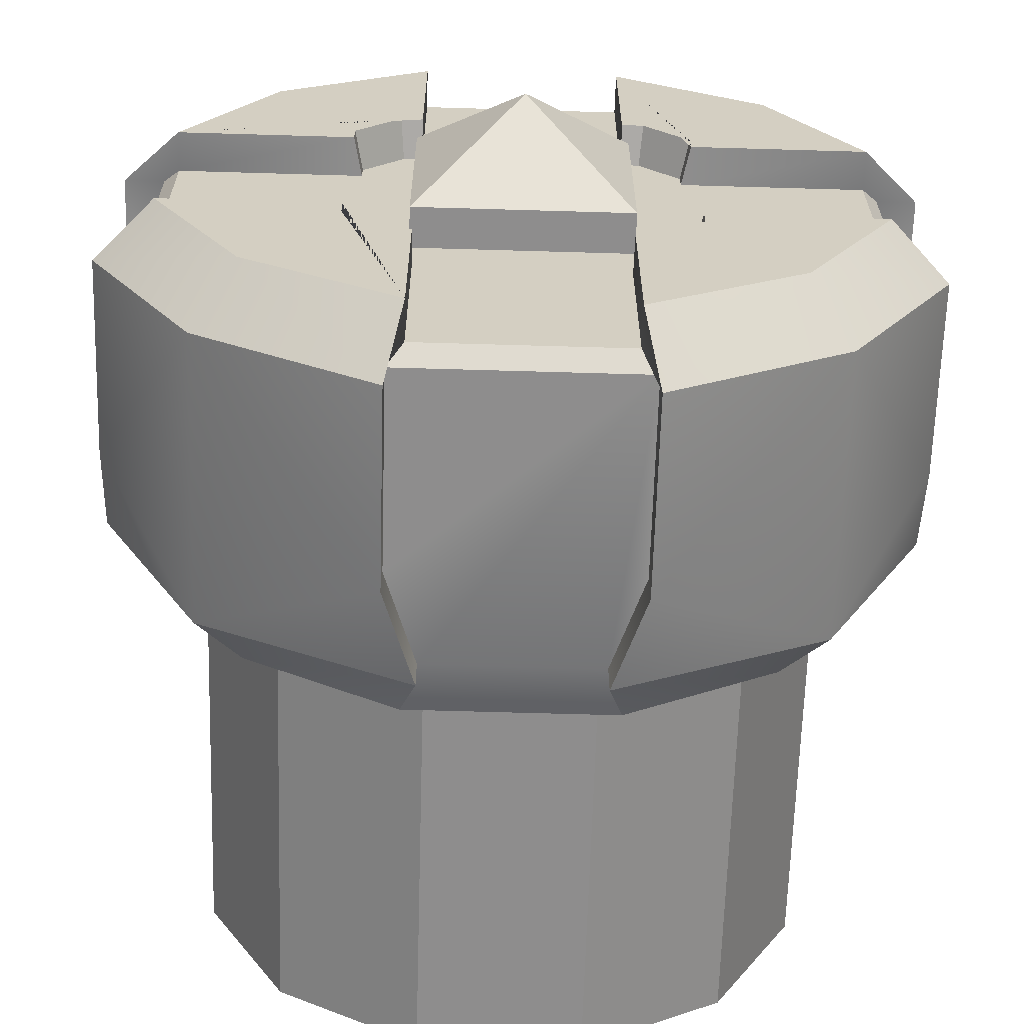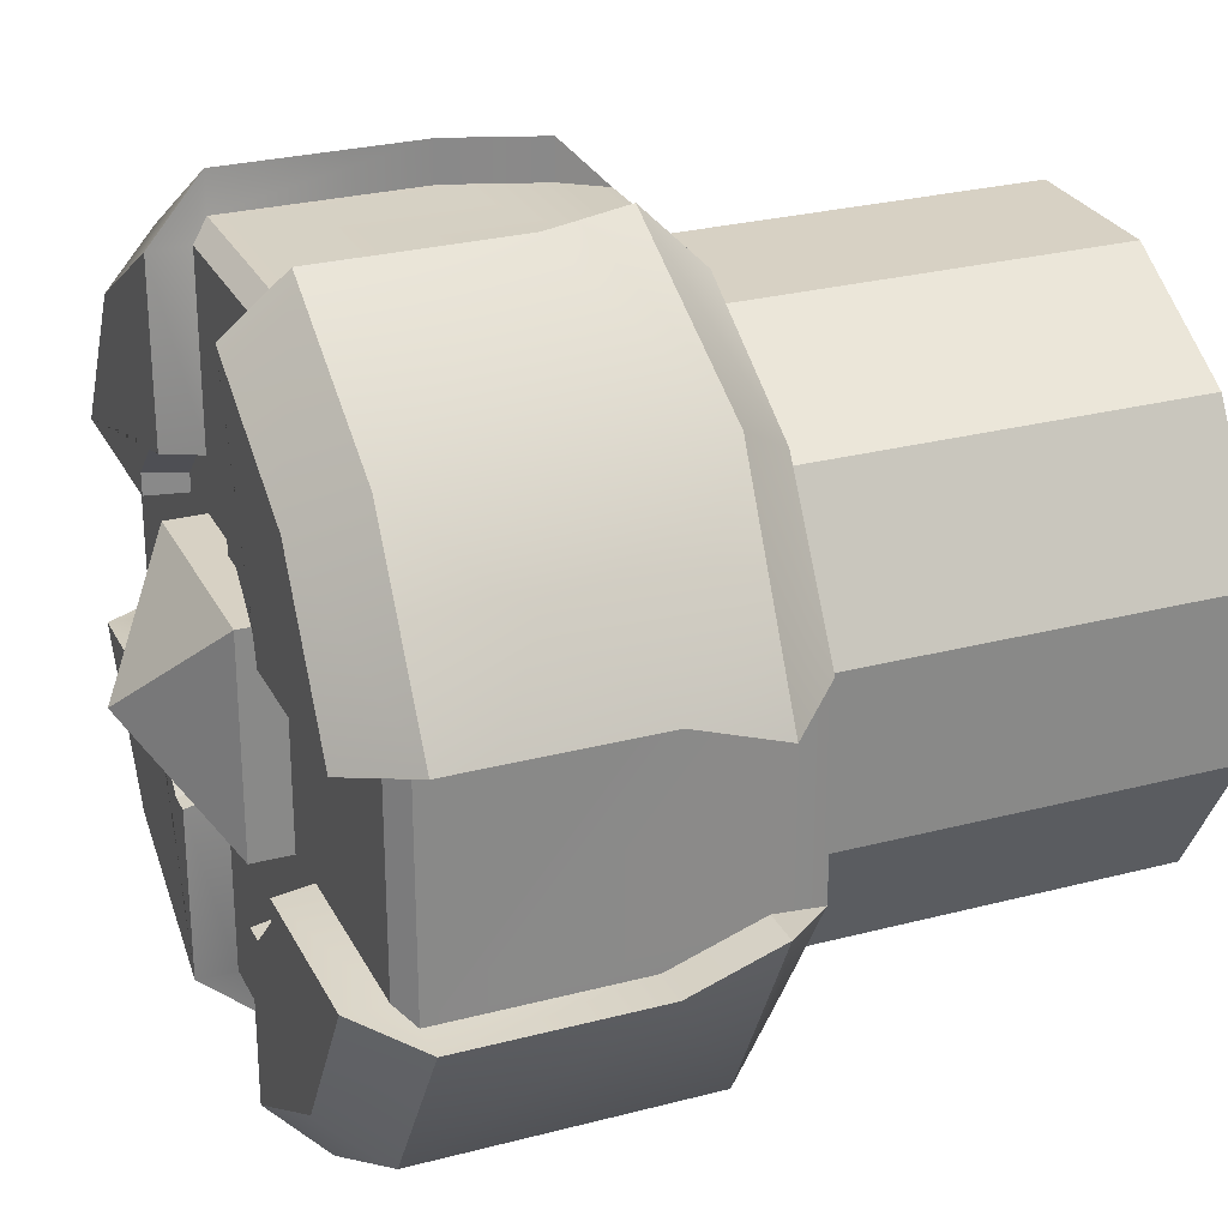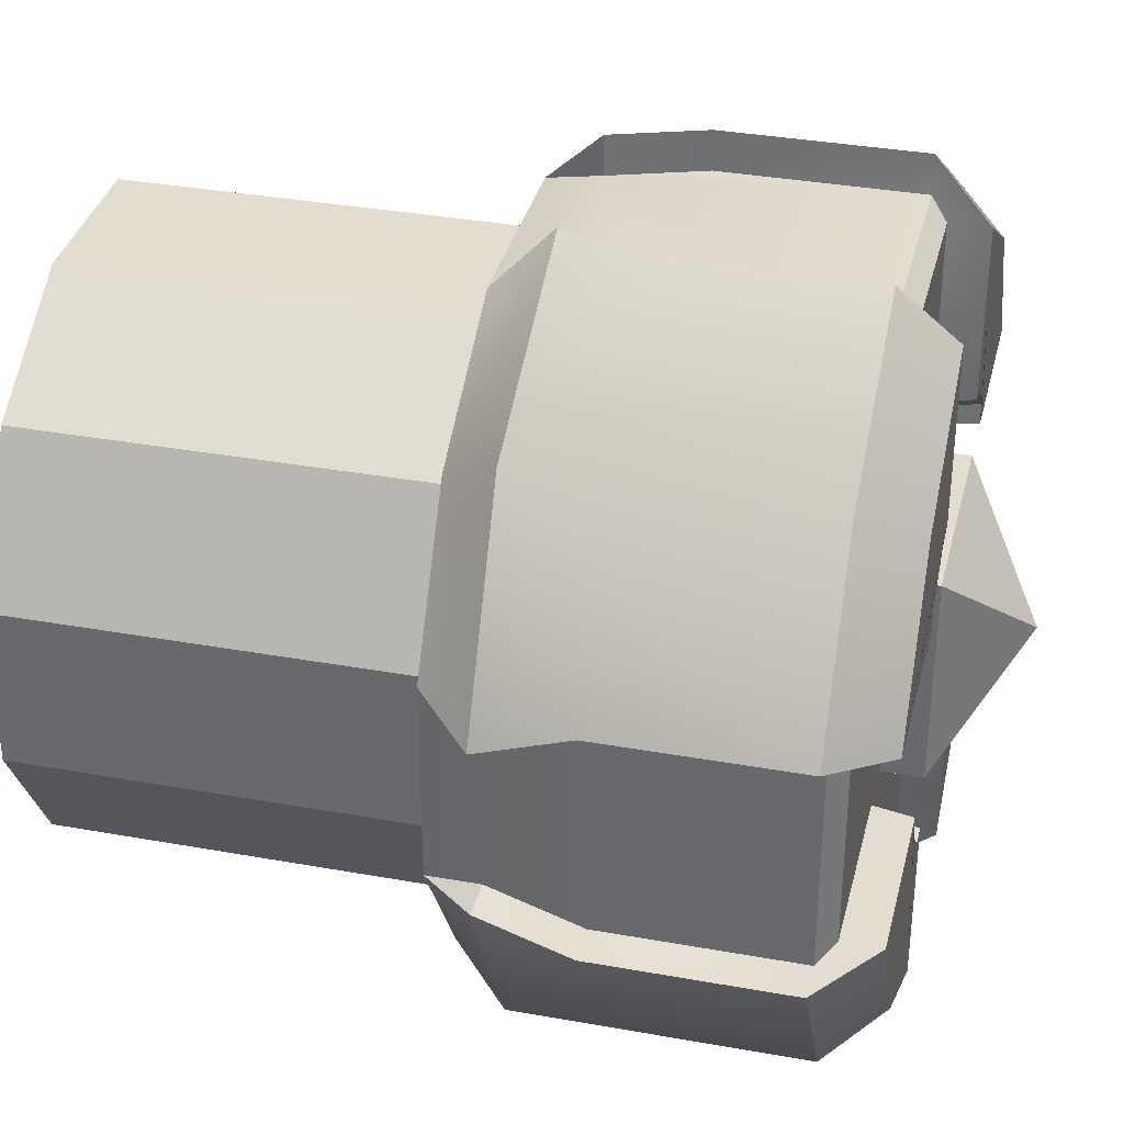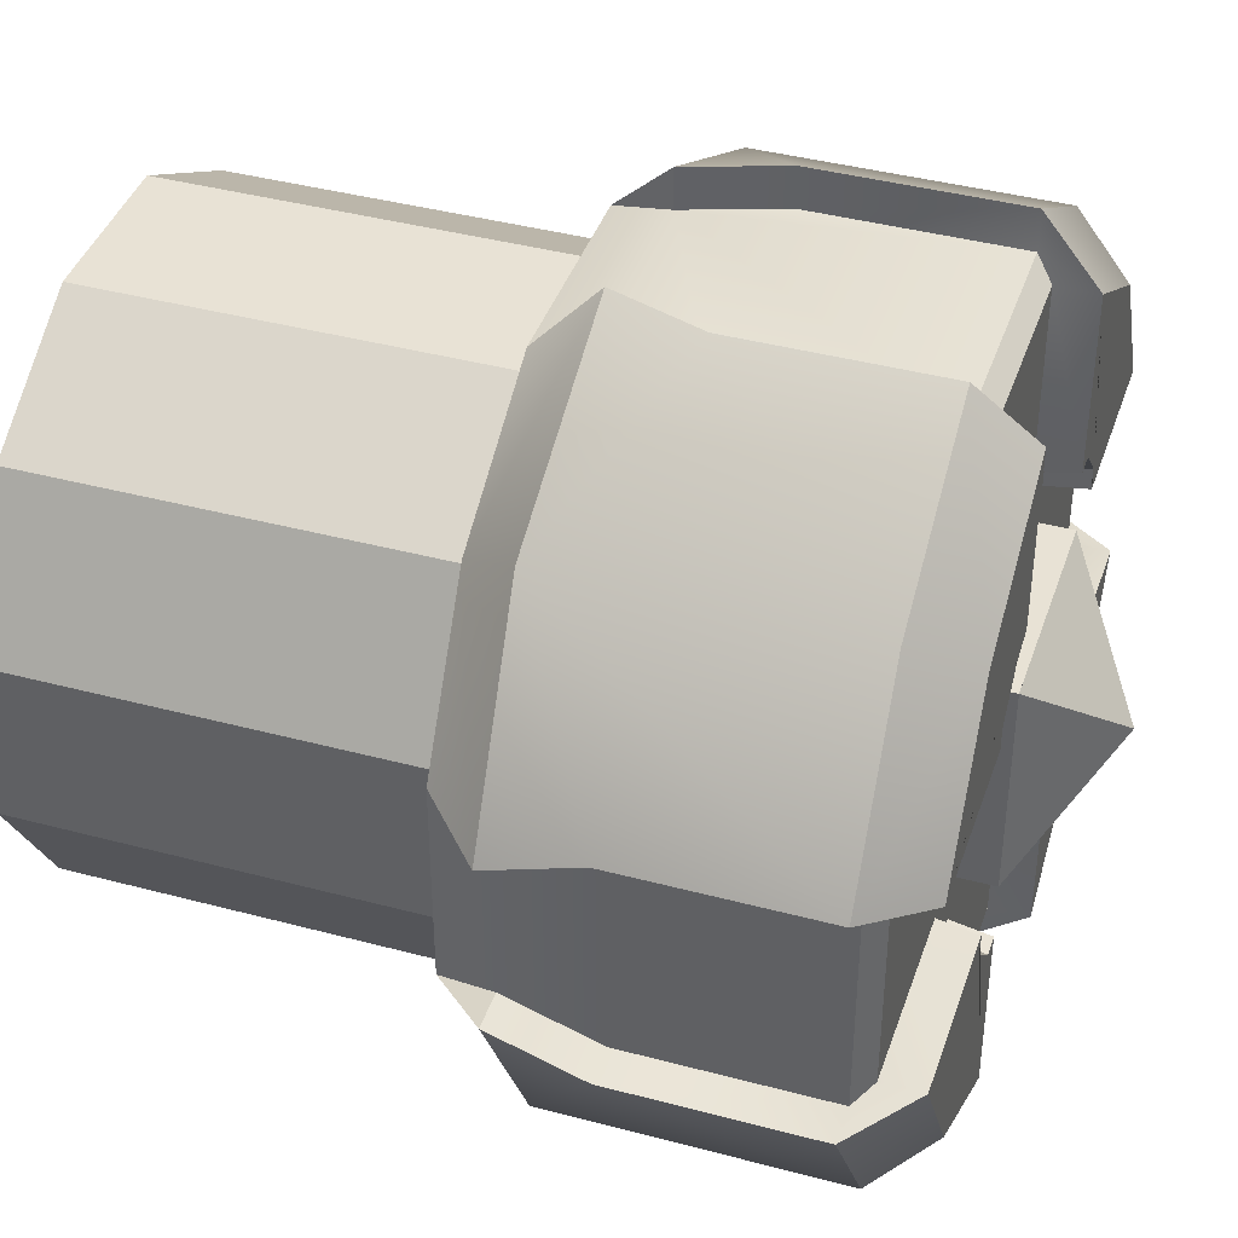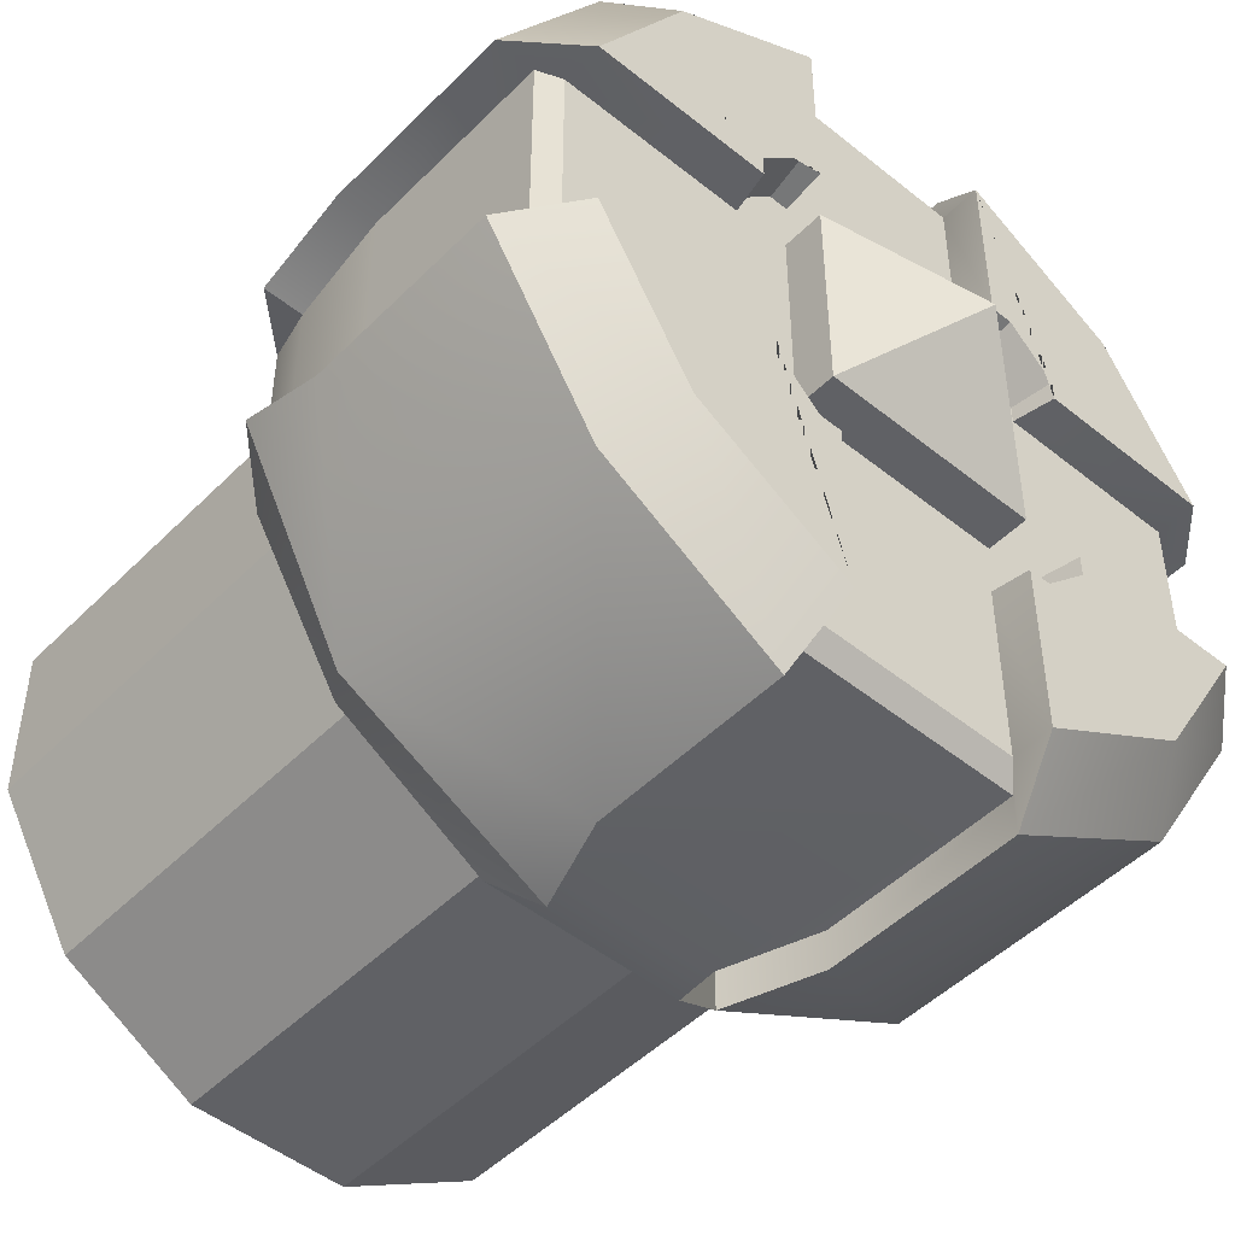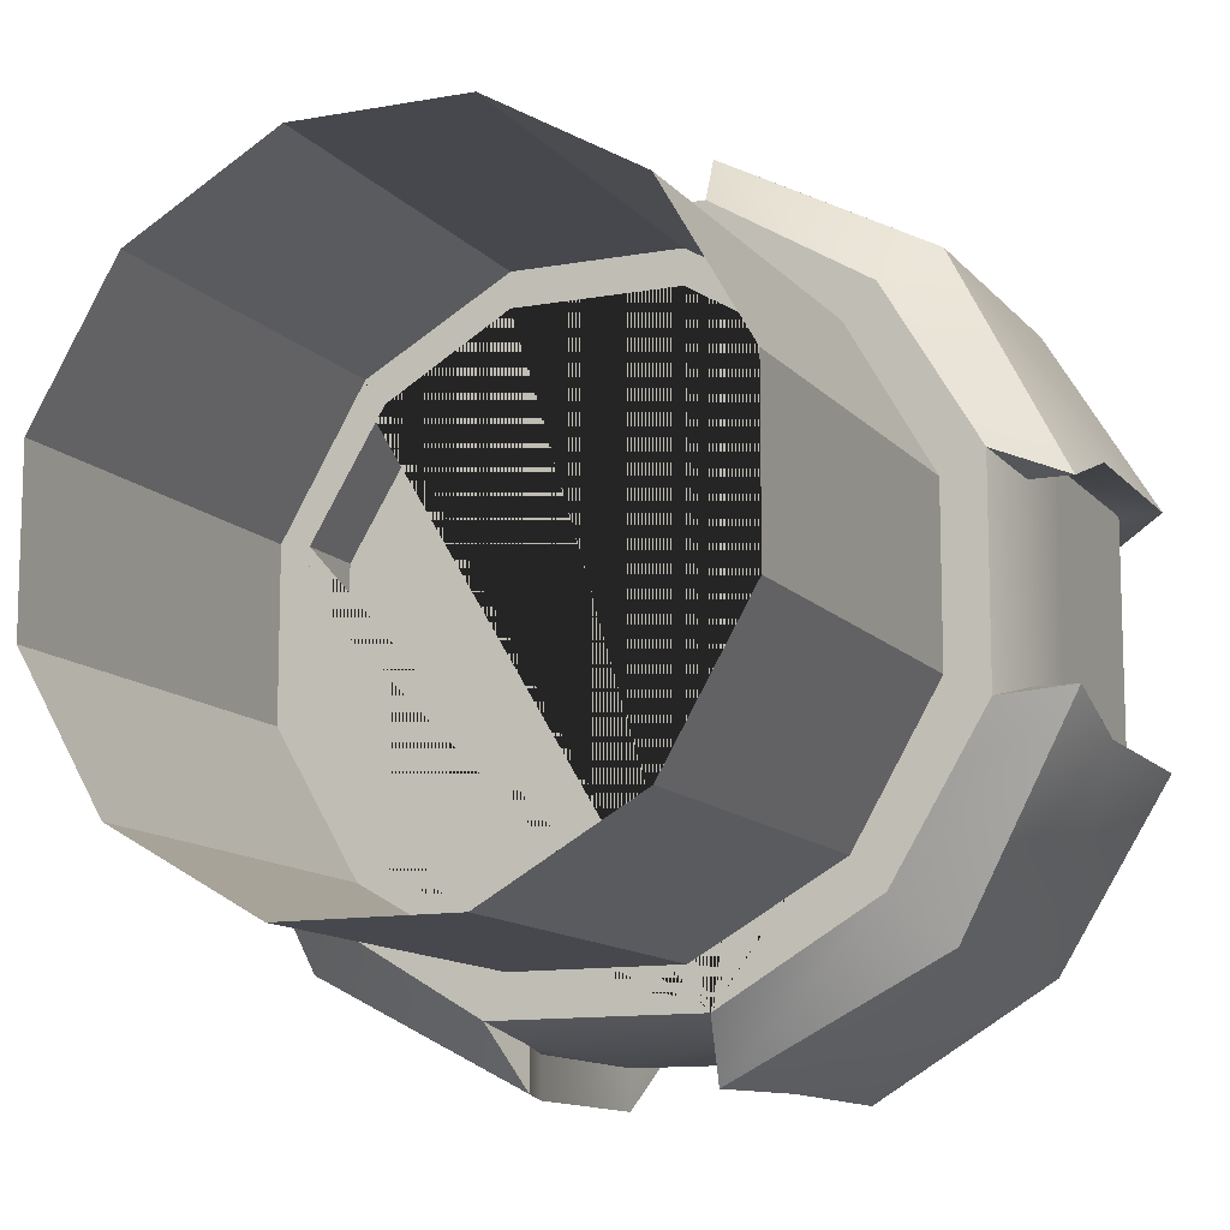
<metadata>
{"format":"obj","ext":"obj","renderer":"f3d","projection":"perspective","resolution":1024,"background":"white","views":[{"elev":-64.7,"azim":178.3,"up":"+Z"},{"elev":27.1,"azim":-112.2,"up":"+Z"},{"elev":35.0,"azim":103.5,"up":"+Z"},{"elev":40.6,"azim":108.1,"up":"+Z"},{"elev":-48.2,"azim":138.0,"up":"+Z"},{"elev":-11.8,"azim":23.7,"up":"+Z"}]}
</metadata>
<code>
o m_BF_MotionEngine_Linear_112_Base_Instance.001
v -0.147 0.4288 -0.5
v -0.366 0.4288 -0.366
v 0.1269 0.5 -0.4288
v -0.5 0.4288 -0.147
v -0.4288 0.5 -0.1269
v 0.147 0.4288 0.5
v -0.147 0.4288 0.5
v -0.3157 0.5 0.3157
v -0.1269 0.5 0.4288
v 0.1269 0.5 0.4288
v -0.366 0.4288 0.366
v -0.5 0.4288 0.147
v 0.147 0.4288 -0.5
v 0.5 0.4288 -0.147
v 0.5 0.4288 0.147
v 0.366 0.4288 -0.366
v 0.4288 0.5 0.1269
v 0.3157 0.5 0.3157
v 0.366 0.4288 0.366
v 0.3157 0.5 -0.3157
v -0.1269 0.5 -0.4288
v 0.4288 0.5 -0.1269
v -0.3157 0.5 -0.3157
v -0.4288 0.5 0.1269
v 0.3789 -0.5 -0.1015
v 0.1074 0.07117 -0.5
v -0.1074 0.07117 -0.5
v -0.366 0.07117 -0.366
v 0.1269 -1e-06 -0.4288
v 0.2774 -0.5 0.2774
v -0.5 0.07117 -0.1074
v -0.4288 -1e-06 -0.1269
v 0.1074 0.07117 0.5
v -0.1074 0.07117 0.5
v -0.3157 -1e-06 0.3157
v -0.1269 -1e-06 0.4288
v 0.1269 -1e-06 0.4288
v -0.366 0.07117 0.366
v -0.5 0.07117 0.1074
v 0.366 0.07117 -0.366
v 0.5 0.07117 -0.1074
v 0.5 0.07117 0.1074
v 0.4288 -1e-06 0.1269
v 0.3157 -1e-06 0.3157
v 0.366 0.07117 0.366
v 0.2774 0.09345 -0.2774
v 0.3789 0.09345 -0.1015
v 0.3789 0.09345 0.1015
v 0.2774 0.09345 0.2774
v 0.1015 0.09345 0.3789
v -0.1015 0.09345 0.3789
v -0.2774 0.09345 0.2774
v -0.3789 0.09345 0.1015
v -0.3789 0.09345 -0.1015
v -0.2774 0.09345 -0.2774
v -0.1015 0.09345 -0.3789
v 0.1015 0.09345 -0.3789
v 0.3157 -1e-06 -0.3157
v -0.1269 -1e-06 -0.4288
v 0.4288 -1e-06 -0.1269
v -0.3157 -1e-06 -0.3157
v -0.4288 -1e-06 0.1269
v -0.147 0.1851 -0.5
v -0.5 0.1851 -0.147
v 0.147 0.1851 0.5
v -0.147 0.1851 0.5
v -0.5 0.1851 0.147
v 0.147 0.1851 -0.5
v 0.5 0.1851 -0.147
v 0.5 0.1851 0.147
v 0.1015 -0.5 0.3789
v -0.2 0.45 0.15
v 0.132 0.45 -0.132
v 0.2 0.45 -0.15
v 0.2 0.45 0.15
v -0.132 0.45 0.132
v -0.1541 0.5 -0.21
v 0.1541 0.5 -0.21
v -0.21 0.5 0.1541
v -0.1541 0.5 0.21
v 0.1541 0.5 0.21
v -0.15 0.45 -0.2
v -0.21 0.5 -0.1541
v 0.15 0.45 0.2
v 0.21 0.5 0.1541
v -0.15 0.45 0.2
v -0.2 0.45 -0.15
v 0.15 0.45 -0.2
v 0.21 0.5 -0.1541
v -0.132 0.5 0.132
v 0.132 0.45 0.132
v 0.132 0.5 0.132
v -0.132 0.5 -0.132
v -0.132 0.45 -0.132
v 0.132 0.5 -0.132
v -1e-06 0.6 0
v -0.1015 -1e-06 -0.3488
v 0.3431 -1e-06 0.09582
v 0.2526 -1e-06 0.2468
v -0.3431 -1e-06 0.09582
v 0.3431 -1e-06 -0.1073
v -0.2526 -1e-06 0.2468
v -0.1015 -1e-06 0.3373
v 0.1015 -1e-06 0.3373
v 0.1015 -1e-06 -0.3488
v -0.3431 -1e-06 -0.1073
v -0.2526 -1e-06 -0.2583
v 0.2526 -1e-06 -0.2583
v -0.1015 0.09345 -0.3488
v 0.3431 0.09345 0.09582
v 0.2526 0.09345 0.2468
v 0.3789 -0.5 0.1015
v -0.3431 0.09345 0.09582
v -0.1015 -0.5 0.3789
v 0.3431 0.09345 -0.1073
v -0.2526 0.09345 0.2468
v -0.1015 0.09345 0.3373
v 0.1015 0.09345 0.3373
v 0.1015 0.09345 -0.3488
v -0.3431 0.09345 -0.1073
v -0.2526 0.09345 -0.2583
v 0.2526 0.09345 -0.2583
v -0.2774 -0.5 -0.2774
v -0.3789 -0.5 -0.1015
v -0.3789 -0.5 0.1015
v 0.2774 -0.5 -0.2774
v 0.1015 -0.5 -0.3789
v -0.2774 -0.5 0.2774
v -0.1015 -0.5 -0.3789
v 0.1269 0.5 -0.132
v 0.1269 0.5 0.132
v 0.1269 0.5039 -0.1269
v 0.1269 0.45 -0.2
v 0.1269 0.5039 0.1269
v 0.1269 0.45 0.2
v 0.1269 0.5 -0.21
v 0.1269 0.5 0.21
v -0.1269 0.5 -0.132
v -0.1269 0.5039 -0.1269
v -0.1269 0.5039 0.1269
v -0.1269 0.5 0.132
v -0.1269 0.5 -0.21
v -0.1269 0.45 -0.132
v -0.1269 0.45 0.2
v -0.1269 0.5 0.21
v -0.1269 0.45 -0.2
v 0.2 0.45 0.1269
v -0.21 0.5 0.1269
v 0.21 0.5 0.1269
v 0.132 0.5 0.1269
v -0.132 0.5 0.1269
v -0.2 0.45 0.1269
v -0.21 0.5 -0.1269
v 0.2 0.45 -0.1269
v -0.132 0.5 -0.1269
v 0.132 0.5 -0.1269
v 0.21 0.5 -0.1269
v -0.2 0.45 -0.1269
v -0.1269 0.45 0.4288
v 0.1269 0.45 0.4288
v -0.1269 0.45 -0.4288
v 0.1269 0.45 -0.4288
v 0.4288 0.45 0.1269
v 0.4288 0.45 -0.1269
v 0.147 0.4288 -0.45
v -0.4288 0.45 -0.1269
v -0.4288 0.45 0.1269
v -0.147 0.4288 0.45
v 0.147 0.4288 0.45
v -0.147 0.4288 -0.45
v -0.45 0.4288 0.147
v -0.45 0.4288 -0.147
v 0.45 0.4288 -0.147
v 0.45 0.4288 0.147
v -0.1074 0.07117 -0.45
v 0.1074 0.07117 -0.45
v -0.45 0.07117 -0.1074
v -0.45 0.07117 0.1074
v -0.1074 0.07117 0.45
v 0.1074 0.07117 0.45
v 0.45 0.07117 -0.1074
v 0.45 0.07117 0.1074
v 0.45 0.1851 0.147
v -0.45 0.1851 -0.147
v 0.45 0.1851 -0.147
v -0.147 0.1851 -0.45
v 0.147 0.1851 -0.45
v -0.45 0.1851 0.147
v -0.147 0.1851 0.45
v 0.147 0.1851 0.45
v -0.1269 0.45 -0.21
v 0.1269 0.45 -0.21
v -0.1269 0.45 0.21
v 0.1269 0.45 0.21
v 0.21 0.45 -0.1269
v 0.21 0.45 0.1269
v -0.21 0.45 0.1269
v -0.21 0.45 -0.1269
f 1 23 21
f 23 1 2
f 37 180 179 36
f 19 6 65 45
f 20 13 3
f 13 20 16
f 13 68 187 165
f 97 105 119 109
f 4 23 2
f 23 4 5
f 86 80 145 144
f 11 38 66 7
f 12 8 24
f 8 12 11
f 34 36 179
f 7 8 11
f 8 7 9
f 67 38 11 12
f 16 40 68 13
f 63 28 2 1
f 114 51 52 128
f 55 56 129 123
f 14 20 22
f 20 14 16
f 18 15 17
f 15 18 19
f 6 18 10
f 18 6 19
f 84 81 85 75
f 17 15 174 163
f 63 1 170 186
f 37 33 180
f 43 182 42
f 57 127 129 56
f 90 76 91 92 131 141
f 114 71 50 51
f 54 55 123 124
f 93 94 76 90 151 155
f 30 49 50 71
f 124 125 53 54
f 52 53 125 128
f 75 85 149 147
f 63 27 28
f 27 59 61
f 61 28 27
f 30 112 48 49
f 58 29 26
f 26 40 58
f 28 31 64
f 31 28 61
f 61 32 31
f 92 91 73 95 156 150
f 126 46 47 25
f 39 62 35
f 35 38 39
f 38 34 66
f 34 38 35
f 35 36 34
f 67 39 38
f 40 26 68
f 101 98 110 115
f 69 41 40
f 41 60 58
f 58 40 41
f 44 43 42
f 42 45 44
f 65 33 45
f 33 37 44
f 44 45 33
f 15 19 45 70
f 45 42 70
f 112 25 47 48
f 57 46 126 127
f 74 89 78 88
f 29 59 175 176
f 149 17 163 196
f 95 73 143 138 130
f 68 26 176 187
f 29 176 26
f 2 28 64 4
f 96 134 132
f 92 134 131
f 96 139 140
f 93 139 138
f 100 106 120 113
f 21 142 191 161
f 29 58 60 43 44 37 36 35 102 103 104 99 98 101 108 105 97 107 106 100 62 32 61 59
f 35 62 100 102
f 109 119 122 115 110 111 118 117 116 113 120 121
f 99 104 118 111
f 82 77 83 87
f 105 108 122 119
f 103 102 116 117
f 107 97 109 121
f 104 103 117 118
f 102 100 113 116
f 108 101 115 122
f 106 107 121 120
f 98 99 111 110
f 5 83 77 21 23
f 21 77 142
f 16 14 69 40
f 88 78 136 133
f 87 83 153 158
f 72 79 80 86
f 172 184 177 178 188 171
f 142 146 191
f 135 137 81 84
f 130 132 95
f 132 156 95
f 3 136 78 89 157 22 20
f 69 14 173 185
f 131 134 140 141
f 9 145 80 79 148 24 8
f 140 151 90
f 146 142 77 82
f 141 140 90
f 154 195 157
f 138 139 132 130
f 138 143 94 93
f 137 135 194
f 140 134 96
f 152 148 79 72
f 150 134 92
f 136 192 133
f 24 148 197 167
f 17 149 85 81 137 10 18
f 151 140 139 155
f 5 153 83
f 132 139 96
f 198 158 153
f 156 132 134 150
f 155 139 93
f 154 157 89 74
f 41 69 185 181
f 185 173 174 183 182 181
f 171 167 166 172
f 174 173 164 163
f 165 170 161 162
f 170 165 187 176 175 186
f 179 180 190 169 168 189
f 168 169 160 159
f 160 194 193 159
f 191 192 162 161
f 167 197 198 166
f 164 195 196 163
f 22 157 195 164
f 193 144 145
f 67 12 171 188
f 6 10 160 169
f 64 31 177 184
f 149 196 147
f 7 66 189 168
f 5 4 172 166
f 145 9 159 193
f 70 42 182 183
f 136 3 162 192
f 65 6 169 190
f 9 7 168 159
f 10 137 194 160
f 59 27 175
f 41 181 60
f 39 67 188 178
f 1 21 161 170
f 66 34 179 189
f 153 5 166 198
f 33 65 190 180
f 27 63 186 175
f 3 13 165 162
f 14 22 164 173
f 197 148 152
f 15 70 183 174
f 12 24 167 171
f 4 64 184 172
f 135 144 193 194
f 158 198 197 152
f 133 192 191 146
f 147 196 195 154
f 43 60 181 182
f 31 32 177
f 62 39 178
f 62 178 177 32
f 75 147 91 135 84
f 152 72 86 144 76
f 87 158 94 146 82
f 74 88 133 73 154
f 73 133 146 94
f 76 94 158 152
f 91 76 144 135
f 91 147 154 73

</code>
